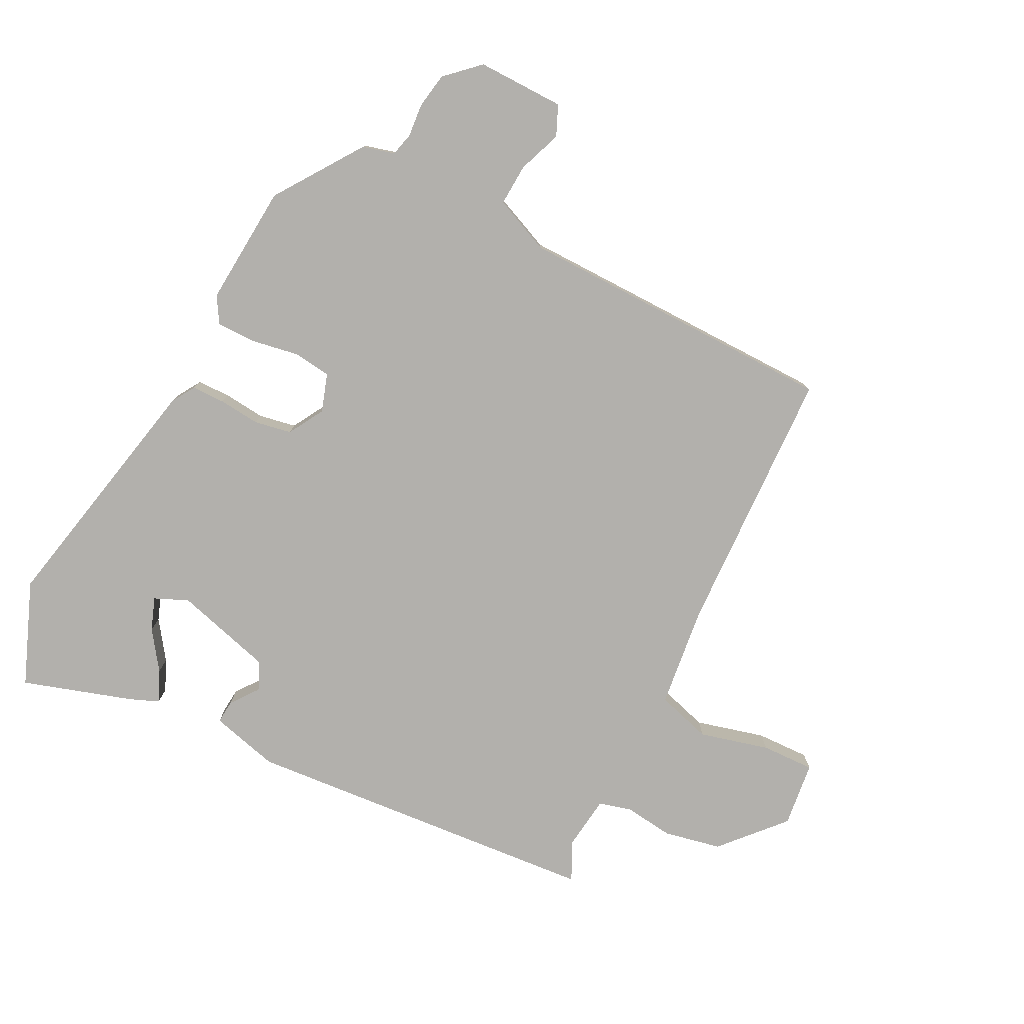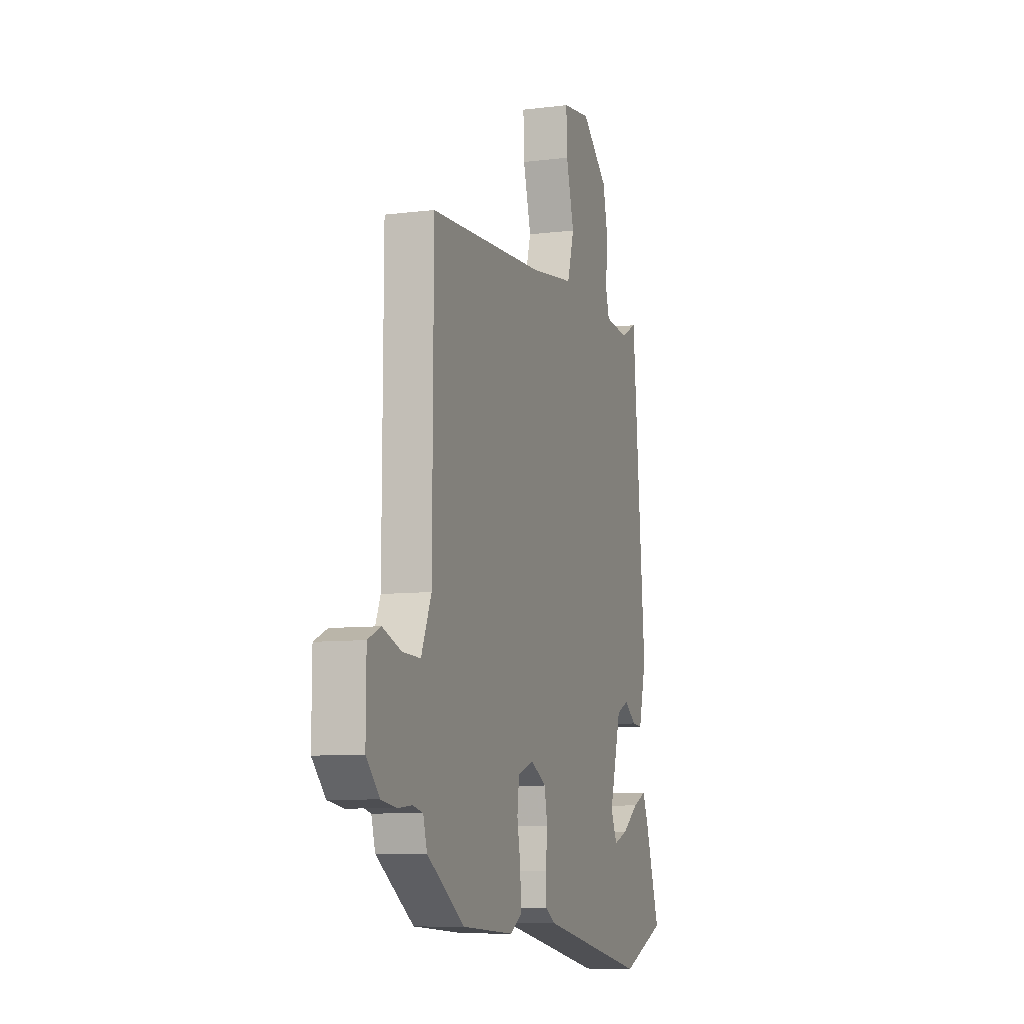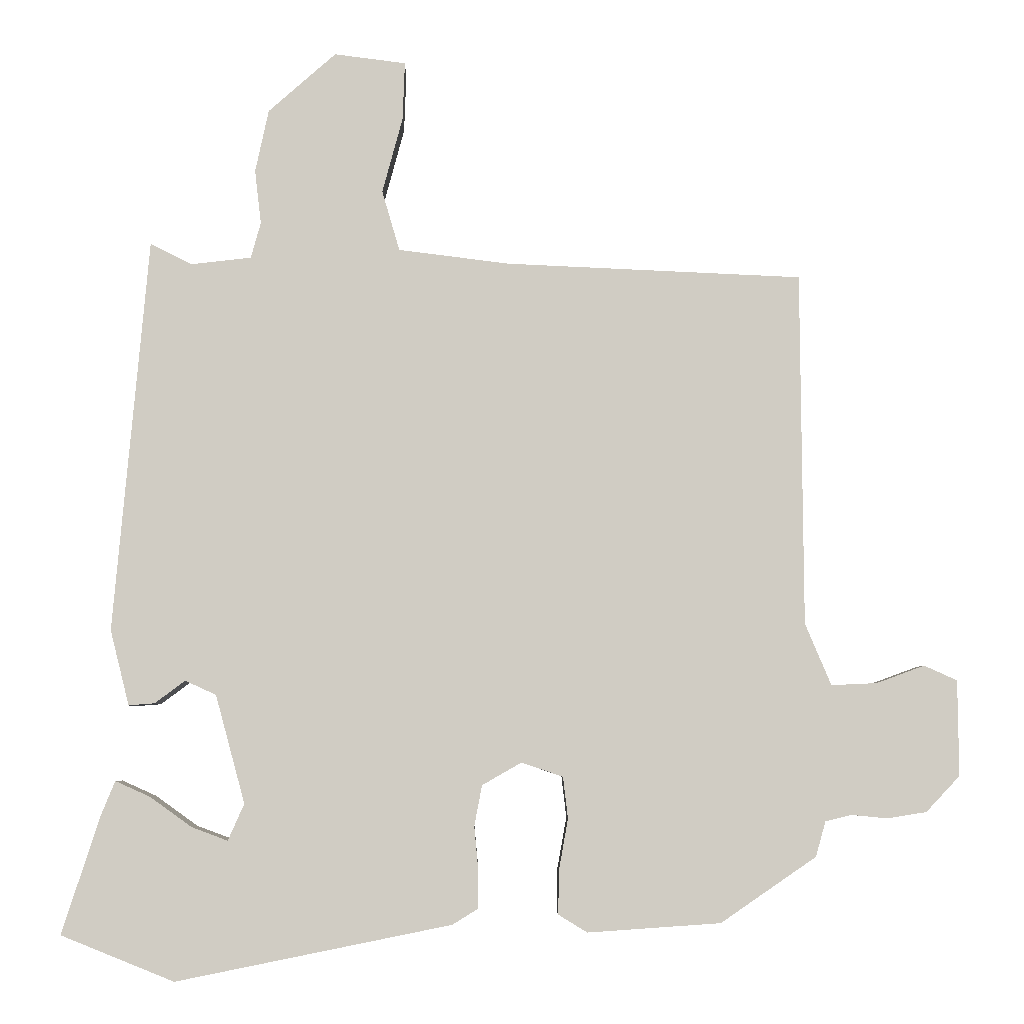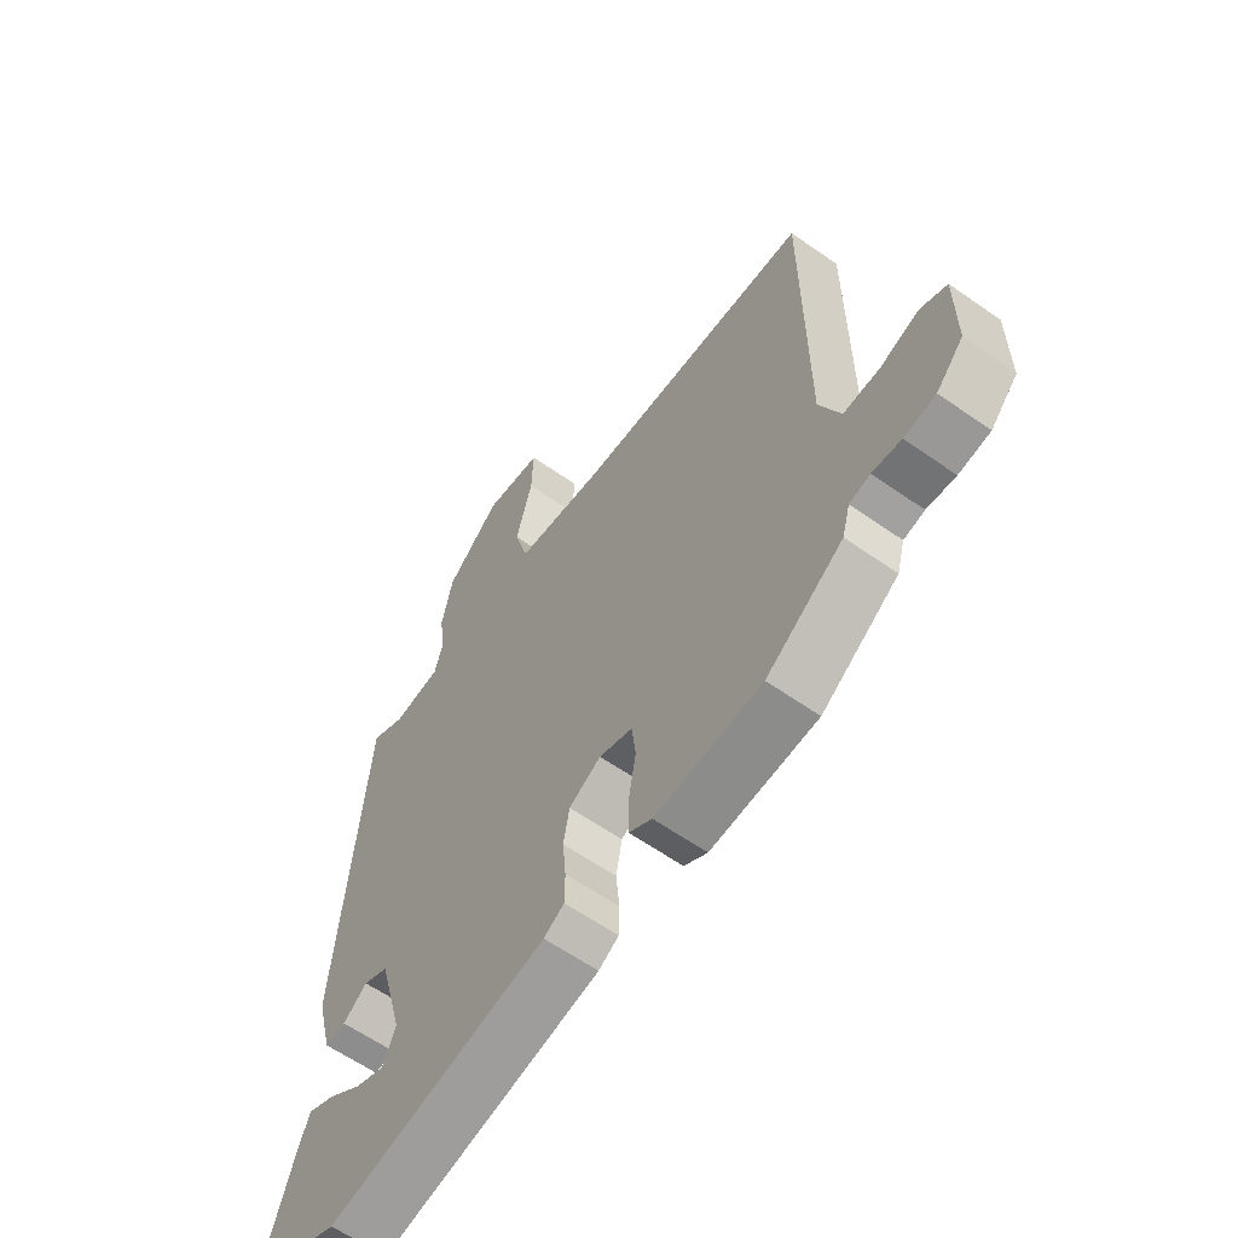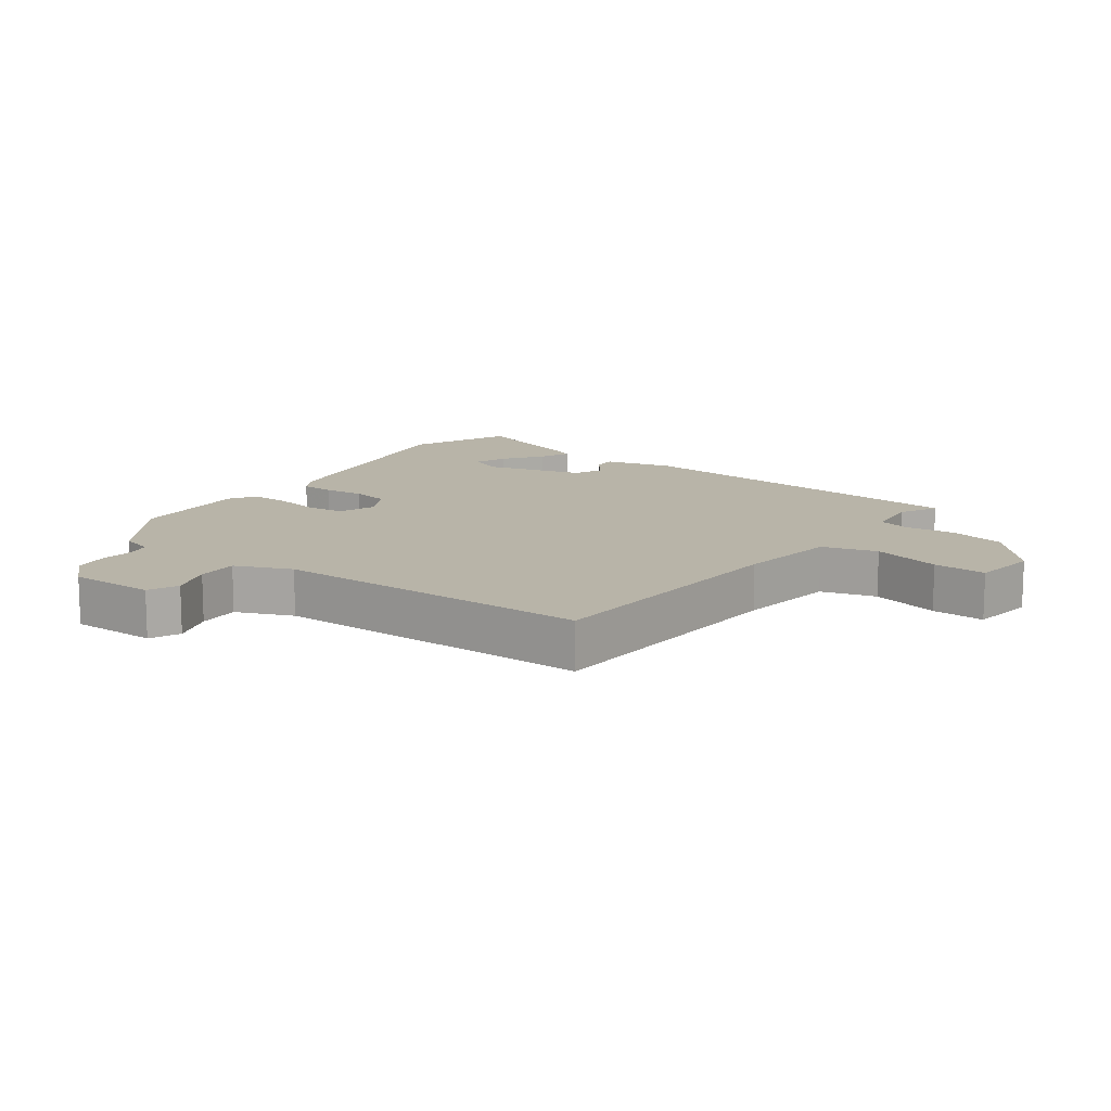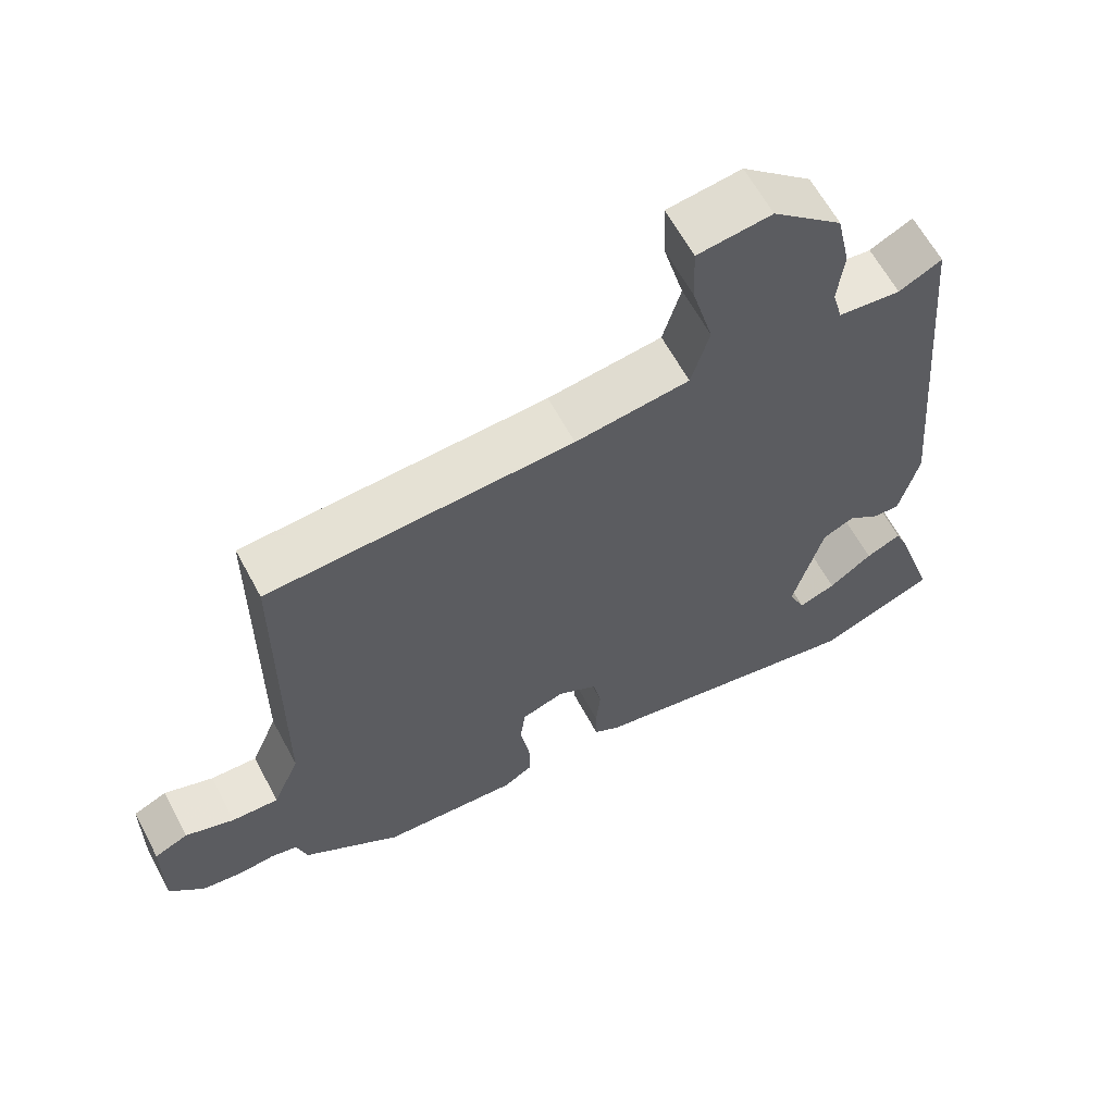
<metadata>
{"format":"obj","ext":"obj","renderer":"f3d","projection":"perspective","resolution":1024,"background":"white","views":[{"elev":-78.8,"azim":-117.3,"up":"+Y"},{"elev":-8.4,"azim":-71.1,"up":"+Z"},{"elev":-5.6,"azim":179.3,"up":"+Z"},{"elev":-60.7,"azim":-125.7,"up":"+Z"},{"elev":13.0,"azim":-53.6,"up":"+Y"},{"elev":62.8,"azim":-28.2,"up":"+Z"}]}
</metadata>
<code>
v -0.38 0.07 -0.463
v -0.516 0.07 -0.37
v -0.53 0.07 -0.32
v -0.567 0.07 -0.311
v -0.618 0.07 -0.316
v -0.674 0.07 -0.307
v -0.722 0.07 -0.256
v -0.721 0.07 -0.12
v -0.674 0.07 -0.099
v -0.606 0.07 -0.124
v -0.541 0.07 -0.127
v -0.504 0.07 -0.039
v -0.501 0.07 0.464
v -0.079 0.07 0.483
v 0.079 0.07 0.503
v 0.104 0.07 0.589
v 0.075 0.07 0.697
v 0.072 0.07 0.78
v 0.174 0.07 0.793
v 0.27 0.07 0.708
v 0.289 0.07 0.619
v 0.28 0.07 0.542
v 0.294 0.07 0.491
v 0.38 0.07 0.481
v 0.439 0.07 0.511
v 0.488 0.07 -0.049
v 0.461 0.07 -0.156
v 0.424 0.07 -0.153
v 0.381 0.07 -0.121
v 0.337 0.07 -0.141
v 0.295 0.07 -0.295
v 0.318 0.07 -0.347
v 0.369 0.07 -0.328
v 0.429 0.07 -0.285
v 0.478 0.07 -0.263
v 0.497 0.07 -0.309
v 0.552 0.07 -0.479
v 0.391 0.07 -0.544
v 0 0.07 -0.465
v -0.036 0.07 -0.443
v -0.037 0.07 -0.391
v -0.031 0.07 -0.327
v -0.042 0.07 -0.269
v -0.098 0.07 -0.237
v -0.157 0.07 -0.257
v -0.164 0.07 -0.316
v -0.151 0.07 -0.389
v -0.15 0.07 -0.451
v -0.191 0.07 -0.476
v -0.38 0 -0.463
v -0.516 0 -0.37
v -0.53 0 -0.32
v -0.567 0 -0.311
v -0.618 0 -0.316
v -0.674 0 -0.307
v -0.722 0 -0.256
v -0.721 0 -0.12
v -0.674 0 -0.099
v -0.606 0 -0.124
v -0.541 0 -0.127
v -0.504 0 -0.039
v -0.501 0 0.464
v -0.079 0 0.483
v 0.079 0 0.503
v 0.104 0 0.589
v 0.075 0 0.697
v 0.072 0 0.78
v 0.174 0 0.793
v 0.27 0 0.708
v 0.289 0 0.619
v 0.28 0 0.542
v 0.294 0 0.491
v 0.38 0 0.481
v 0.439 0 0.511
v 0.488 0 -0.049
v 0.461 0 -0.156
v 0.424 0 -0.153
v 0.381 0 -0.121
v 0.337 0 -0.141
v 0.295 0 -0.295
v 0.318 0 -0.347
v 0.369 0 -0.328
v 0.429 0 -0.285
v 0.478 0 -0.263
v 0.497 0 -0.309
v 0.552 0 -0.479
v 0.391 0 -0.544
v 0 0 -0.465
v -0.036 0 -0.443
v -0.037 0 -0.391
v -0.031 0 -0.327
v -0.042 0 -0.269
v -0.098 0 -0.237
v -0.157 0 -0.257
v -0.164 0 -0.316
v -0.151 0 -0.389
v -0.15 0 -0.451
v -0.191 0 -0.476
f 46 47 48 49
f 45 46 49 1
f 39 40 41 42
f 39 42 43
f 38 39 43
f 37 38 43
f 33 34 35 36
f 32 33 36 37
f 26 27 28 29
f 24 25 26 29
f 23 24 29 30
f 22 23 30 31
f 20 21 22
f 19 20 22 31
f 16 17 18 19
f 15 16 19 31
f 12 13 14
f 11 12 14 15
f 7 8 9 10
f 7 10 11
f 4 5 6 7
f 3 4 7 11
f 45 1 2 3
f 44 45 3 11
f 32 37 43 44
f 31 32 44
f 11 15 31 44
f 98 97 96 95
f 50 98 95 94
f 91 90 89 88
f 92 91 88
f 92 88 87
f 92 87 86
f 85 84 83 82
f 86 85 82 81
f 78 77 76 75
f 78 75 74 73
f 79 78 73 72
f 80 79 72 71
f 71 70 69
f 80 71 69 68
f 68 67 66 65
f 80 68 65 64
f 63 62 61
f 64 63 61 60
f 59 58 57 56
f 60 59 56
f 56 55 54 53
f 60 56 53 52
f 52 51 50 94
f 60 52 94 93
f 93 92 86 81
f 93 81 80
f 93 80 64 60
f 1 50 51 2
f 2 51 52 3
f 3 52 53 4
f 4 53 54 5
f 5 54 55 6
f 6 55 56 7
f 7 56 57 8
f 8 57 58 9
f 9 58 59 10
f 10 59 60 11
f 11 60 61 12
f 12 61 62 13
f 13 62 63 14
f 14 63 64 15
f 15 64 65 16
f 16 65 66 17
f 17 66 67 18
f 18 67 68 19
f 19 68 69 20
f 20 69 70 21
f 21 70 71 22
f 22 71 72 23
f 23 72 73 24
f 24 73 74 25
f 25 74 75 26
f 26 75 76 27
f 27 76 77 28
f 28 77 78 29
f 29 78 79 30
f 30 79 80 31
f 31 80 81 32
f 32 81 82 33
f 33 82 83 34
f 34 83 84 35
f 35 84 85 36
f 36 85 86 37
f 37 86 87 38
f 38 87 88 39
f 39 88 89 40
f 40 89 90 41
f 41 90 91 42
f 42 91 92 43
f 43 92 93 44
f 44 93 94 45
f 45 94 95 46
f 46 95 96 47
f 47 96 97 48
f 48 97 98 49
f 49 98 50 1

</code>
